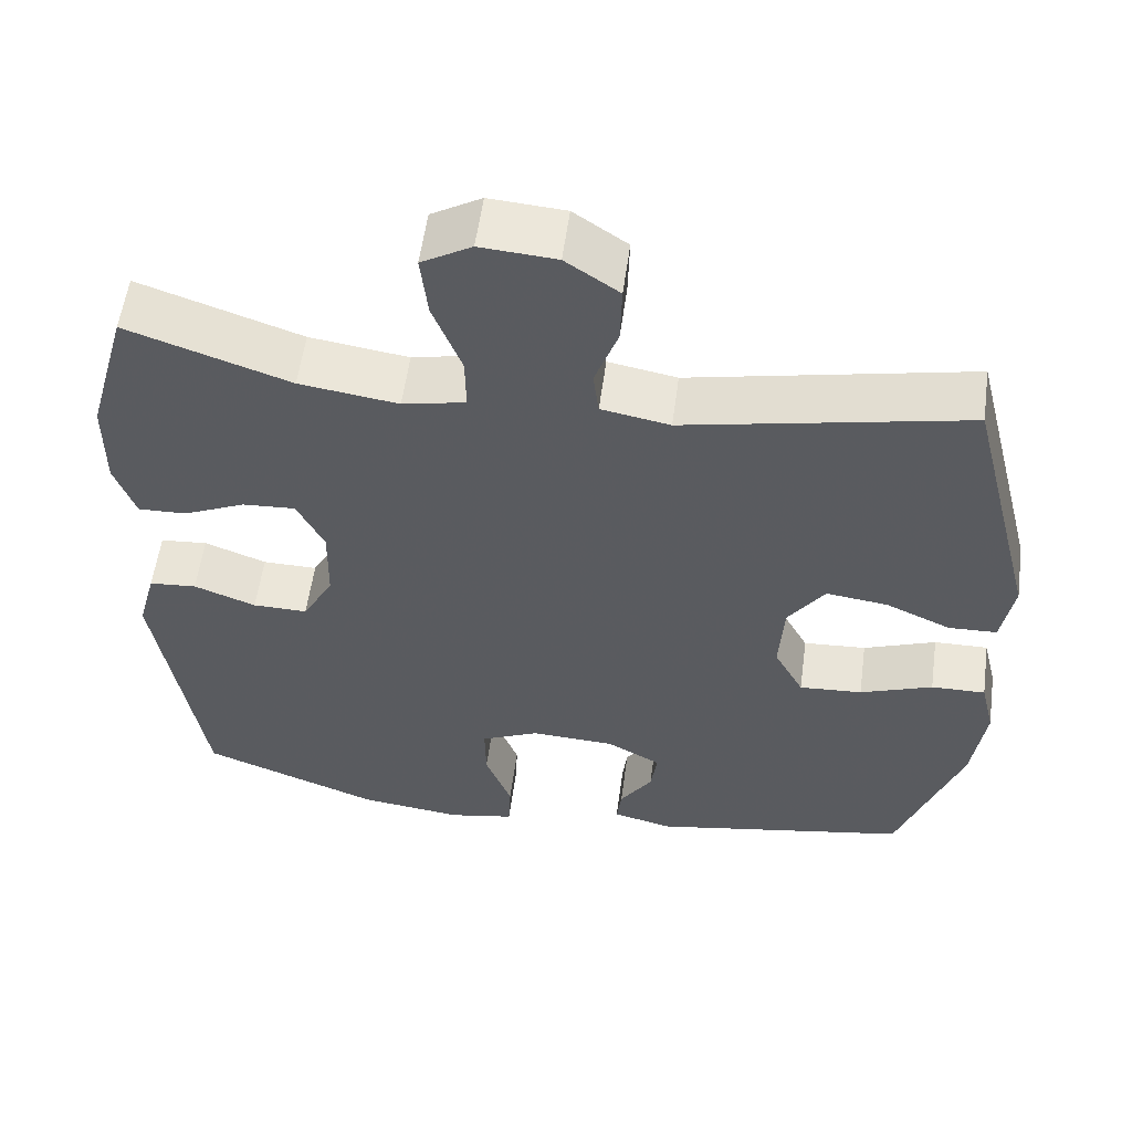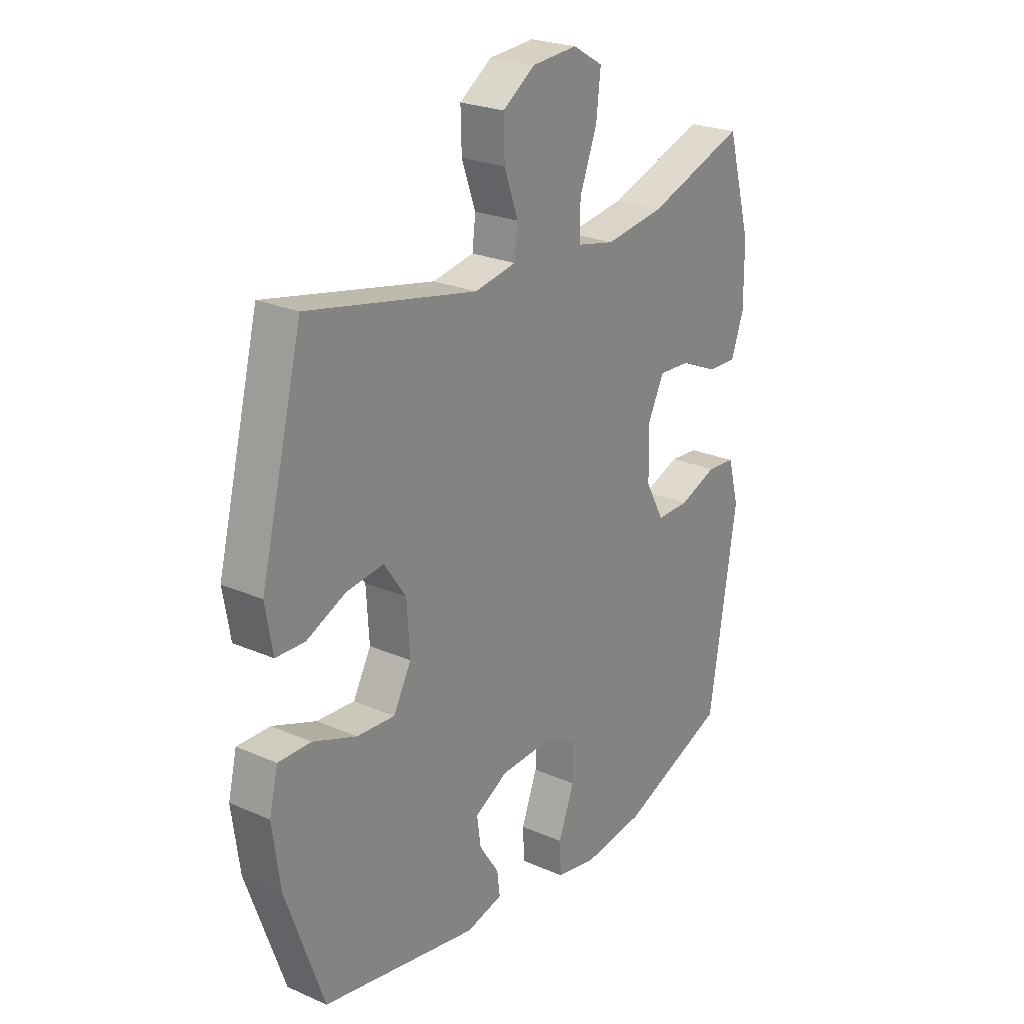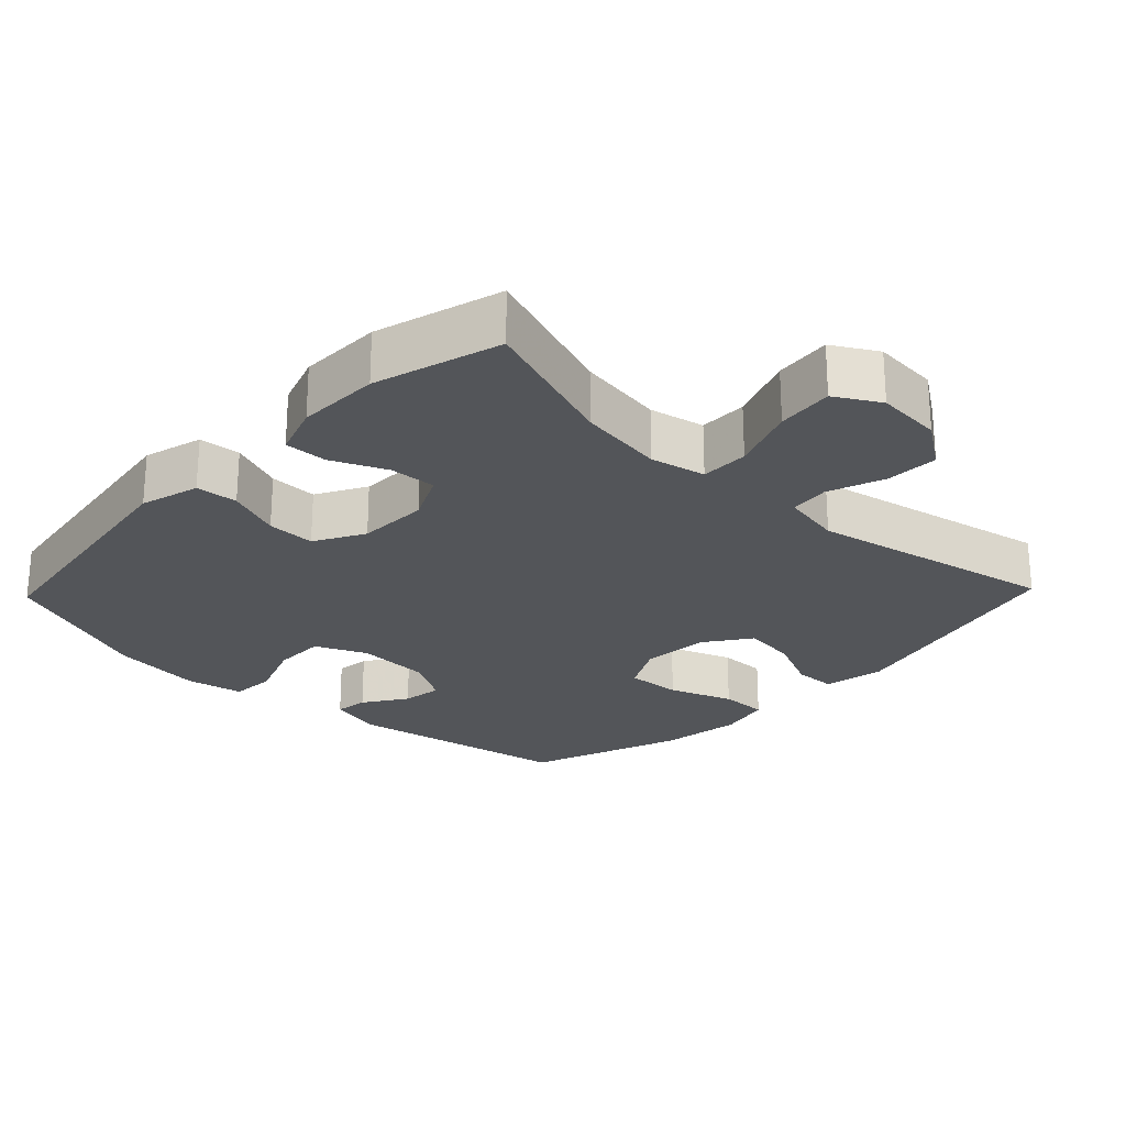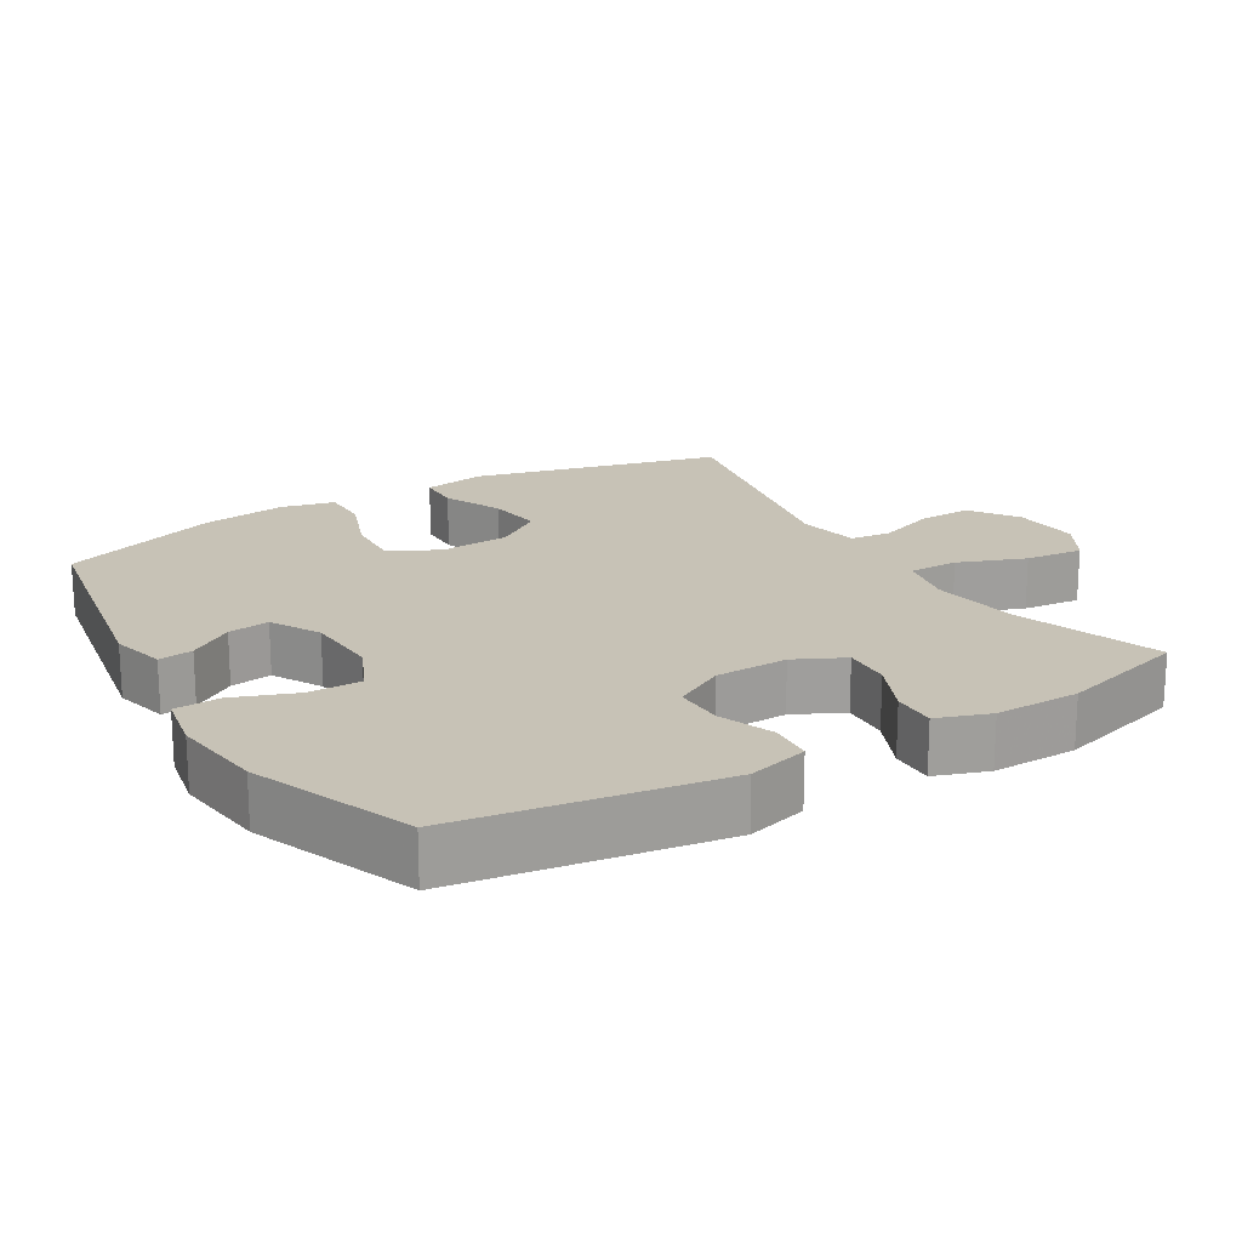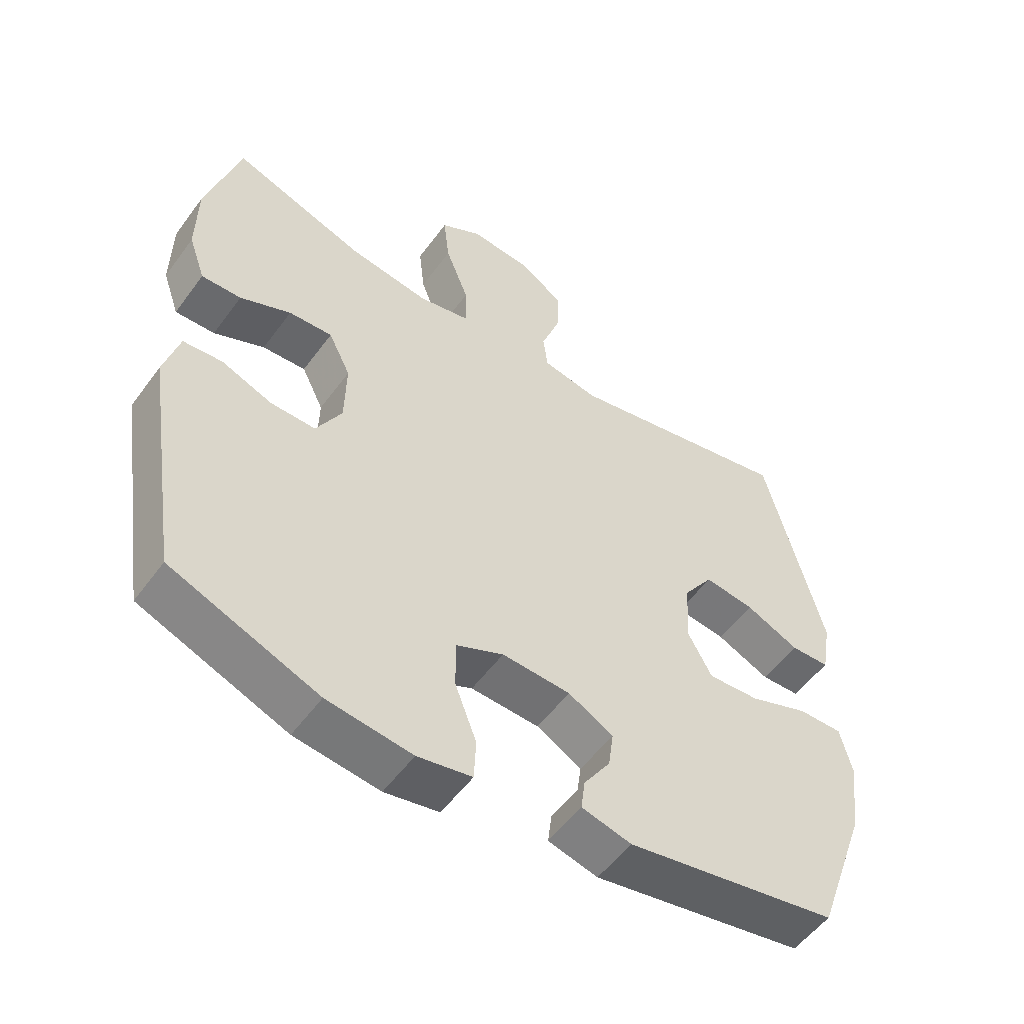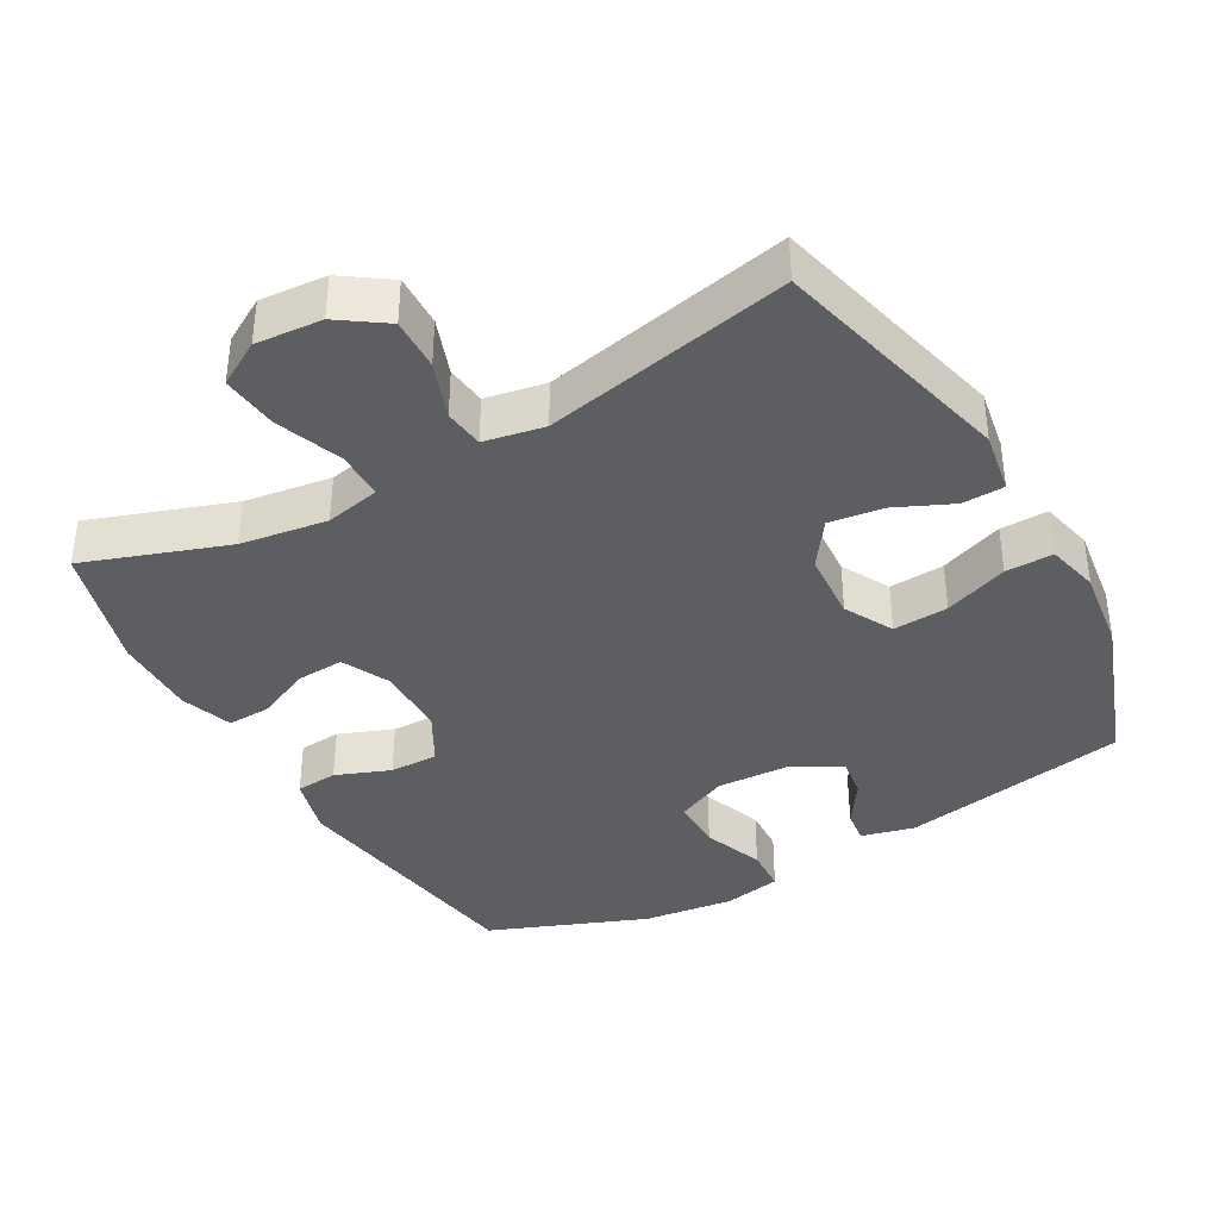
<metadata>
{"format":"obj","ext":"obj","renderer":"f3d","projection":"perspective","resolution":1024,"background":"white","views":[{"elev":56.5,"azim":7.7,"up":"+Z"},{"elev":24.3,"azim":125.8,"up":"+Z"},{"elev":-24.4,"azim":-43.8,"up":"+Y"},{"elev":19.3,"azim":-121.1,"up":"+Y"},{"elev":-54.0,"azim":-35.5,"up":"+Z"},{"elev":-38.4,"azim":29.3,"up":"+Y"}]}
</metadata>
<code>
v -0.5 0.07 -0.5
v -0.557 0.07 -0.134
v -0.534 0.07 -0.049
v -0.474 0.07 -0.044
v -0.396 0.07 -0.074
v -0.327 0.07 -0.075
v -0.288 0.07 -0.004
v -0.286 0.07 0.098
v -0.32 0.07 0.167
v -0.387 0.07 0.163
v -0.465 0.07 0.128
v -0.526 0.07 0.126
v -0.552 0.07 0.2
v -0.551 0.07 0.319
v -0.5 0.07 0.5
v -0.296 0.07 0.429
v -0.172 0.07 0.411
v -0.093 0.07 0.428
v -0.094 0.07 0.497
v -0.13 0.07 0.591
v -0.139 0.07 0.672
v -0.076 0.07 0.709
v 0.019 0.07 0.702
v 0.086 0.07 0.656
v 0.084 0.07 0.581
v 0.055 0.07 0.5
v 0.062 0.07 0.443
v 0.148 0.07 0.427
v 0.5 0.07 0.5
v 0.588 0.07 0.153
v 0.573 0.07 0.065
v 0.513 0.07 0.063
v 0.431 0.07 0.1
v 0.354 0.07 0.11
v 0.308 0.07 0.044
v 0.302 0.07 -0.054
v 0.339 0.07 -0.123
v 0.418 0.07 -0.118
v 0.509 0.07 -0.084
v 0.577 0.07 -0.083
v 0.595 0.07 -0.158
v 0.579 0.07 -0.277
v 0.5 0.07 -0.5
v 0.175 0.07 -0.559
v 0.099 0.07 -0.54
v 0.105 0.07 -0.492
v 0.146 0.07 -0.43
v 0.154 0.07 -0.372
v 0.085 0.07 -0.334
v -0.02 0.07 -0.329
v -0.093 0.07 -0.362
v -0.092 0.07 -0.437
v -0.059 0.07 -0.524
v -0.062 0.07 -0.588
v -0.145 0.07 -0.604
v -0.275 0.07 -0.588
v -0.5 0 -0.5
v -0.557 0 -0.134
v -0.534 0 -0.049
v -0.474 0 -0.044
v -0.396 0 -0.074
v -0.327 0 -0.075
v -0.288 0 -0.004
v -0.286 0 0.098
v -0.32 0 0.167
v -0.387 0 0.163
v -0.465 0 0.128
v -0.526 0 0.126
v -0.552 0 0.2
v -0.551 0 0.319
v -0.5 0 0.5
v -0.296 0 0.429
v -0.172 0 0.411
v -0.093 0 0.428
v -0.094 0 0.497
v -0.13 0 0.591
v -0.139 0 0.672
v -0.076 0 0.709
v 0.019 0 0.702
v 0.086 0 0.656
v 0.084 0 0.581
v 0.055 0 0.5
v 0.062 0 0.443
v 0.148 0 0.427
v 0.5 0 0.5
v 0.588 0 0.153
v 0.573 0 0.065
v 0.513 0 0.063
v 0.431 0 0.1
v 0.354 0 0.11
v 0.308 0 0.044
v 0.302 0 -0.054
v 0.339 0 -0.123
v 0.418 0 -0.118
v 0.509 0 -0.084
v 0.577 0 -0.083
v 0.595 0 -0.158
v 0.579 0 -0.277
v 0.5 0 -0.5
v 0.175 0 -0.559
v 0.099 0 -0.54
v 0.105 0 -0.492
v 0.146 0 -0.43
v 0.154 0 -0.372
v 0.085 0 -0.334
v -0.02 0 -0.329
v -0.093 0 -0.362
v -0.092 0 -0.437
v -0.059 0 -0.524
v -0.062 0 -0.588
v -0.145 0 -0.604
v -0.275 0 -0.588
f 52 53 54 55
f 51 52 55 56
f 44 45 46 47
f 44 47 48
f 43 44 48
f 42 43 48 49
f 38 39 40 41
f 37 38 41 42
f 30 31 32 33
f 28 29 30 33
f 27 28 33 34
f 23 24 25 26
f 23 26 27
f 22 23 27
f 19 20 21 22
f 18 19 22 27
f 17 18 27 34
f 13 14 15 16
f 10 11 12 13
f 9 10 13 16
f 8 9 16 17
f 2 3 4 5
f 2 5 6
f 51 56 1 2
f 50 51 2 6
f 37 42 49 50
f 36 37 50 6
f 35 36 6 7
f 17 34 35
f 7 8 17 35
f 111 110 109 108
f 112 111 108 107
f 103 102 101 100
f 104 103 100
f 104 100 99
f 105 104 99 98
f 97 96 95 94
f 98 97 94 93
f 89 88 87 86
f 89 86 85 84
f 90 89 84 83
f 82 81 80 79
f 83 82 79
f 83 79 78
f 78 77 76 75
f 83 78 75 74
f 90 83 74 73
f 72 71 70 69
f 69 68 67 66
f 72 69 66 65
f 73 72 65 64
f 61 60 59 58
f 62 61 58
f 58 57 112 107
f 62 58 107 106
f 106 105 98 93
f 62 106 93 92
f 63 62 92 91
f 91 90 73
f 91 73 64 63
f 1 57 58 2
f 2 58 59 3
f 3 59 60 4
f 4 60 61 5
f 5 61 62 6
f 6 62 63 7
f 7 63 64 8
f 8 64 65 9
f 9 65 66 10
f 10 66 67 11
f 11 67 68 12
f 12 68 69 13
f 13 69 70 14
f 14 70 71 15
f 15 71 72 16
f 16 72 73 17
f 17 73 74 18
f 18 74 75 19
f 19 75 76 20
f 20 76 77 21
f 21 77 78 22
f 22 78 79 23
f 23 79 80 24
f 24 80 81 25
f 25 81 82 26
f 26 82 83 27
f 27 83 84 28
f 28 84 85 29
f 29 85 86 30
f 30 86 87 31
f 31 87 88 32
f 32 88 89 33
f 33 89 90 34
f 34 90 91 35
f 35 91 92 36
f 36 92 93 37
f 37 93 94 38
f 38 94 95 39
f 39 95 96 40
f 40 96 97 41
f 41 97 98 42
f 42 98 99 43
f 43 99 100 44
f 44 100 101 45
f 45 101 102 46
f 46 102 103 47
f 47 103 104 48
f 48 104 105 49
f 49 105 106 50
f 50 106 107 51
f 51 107 108 52
f 52 108 109 53
f 53 109 110 54
f 54 110 111 55
f 55 111 112 56
f 56 112 57 1

</code>
